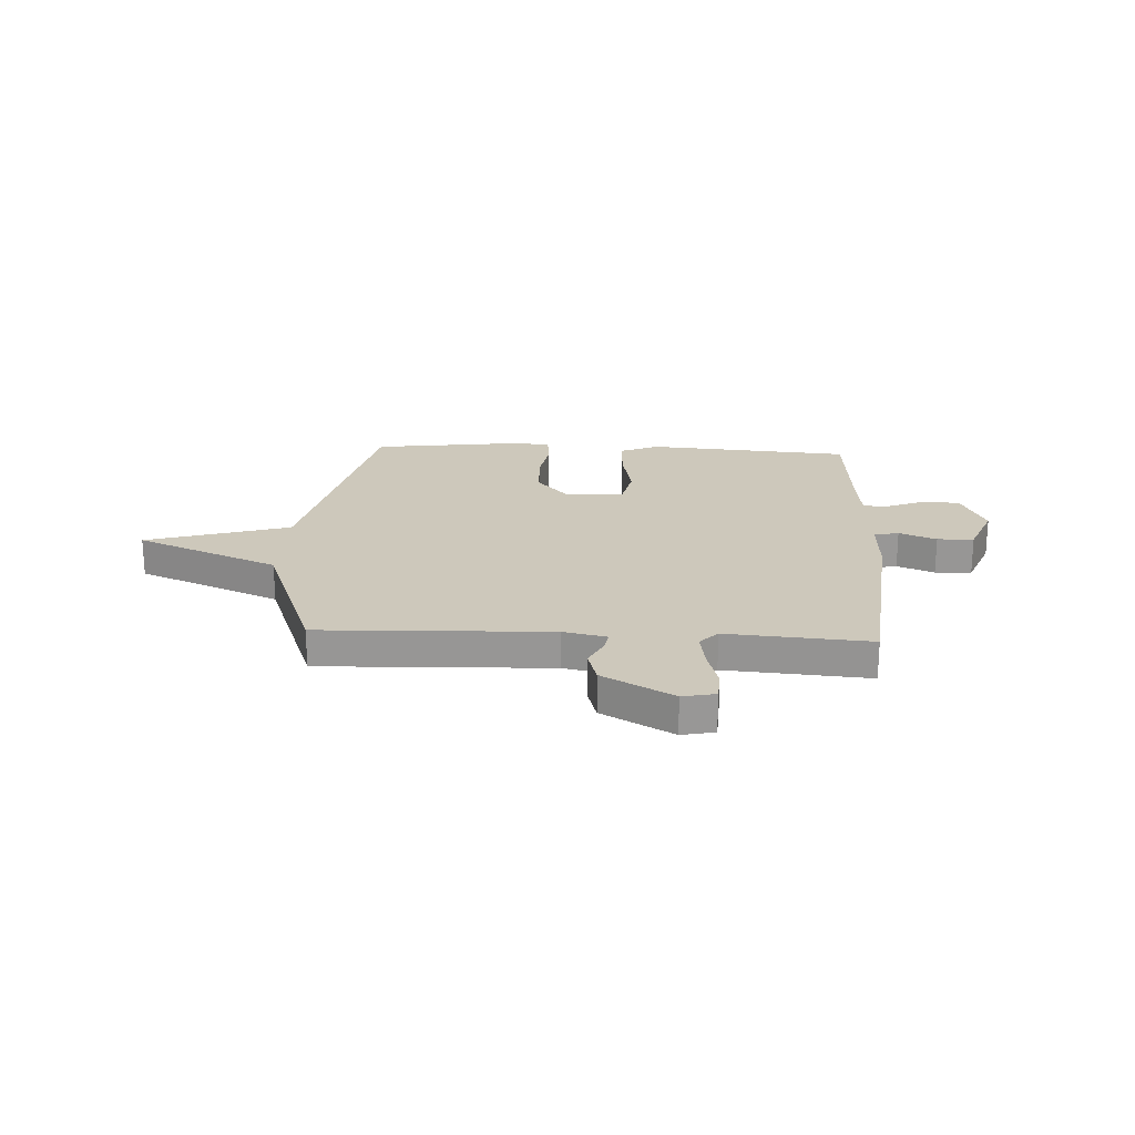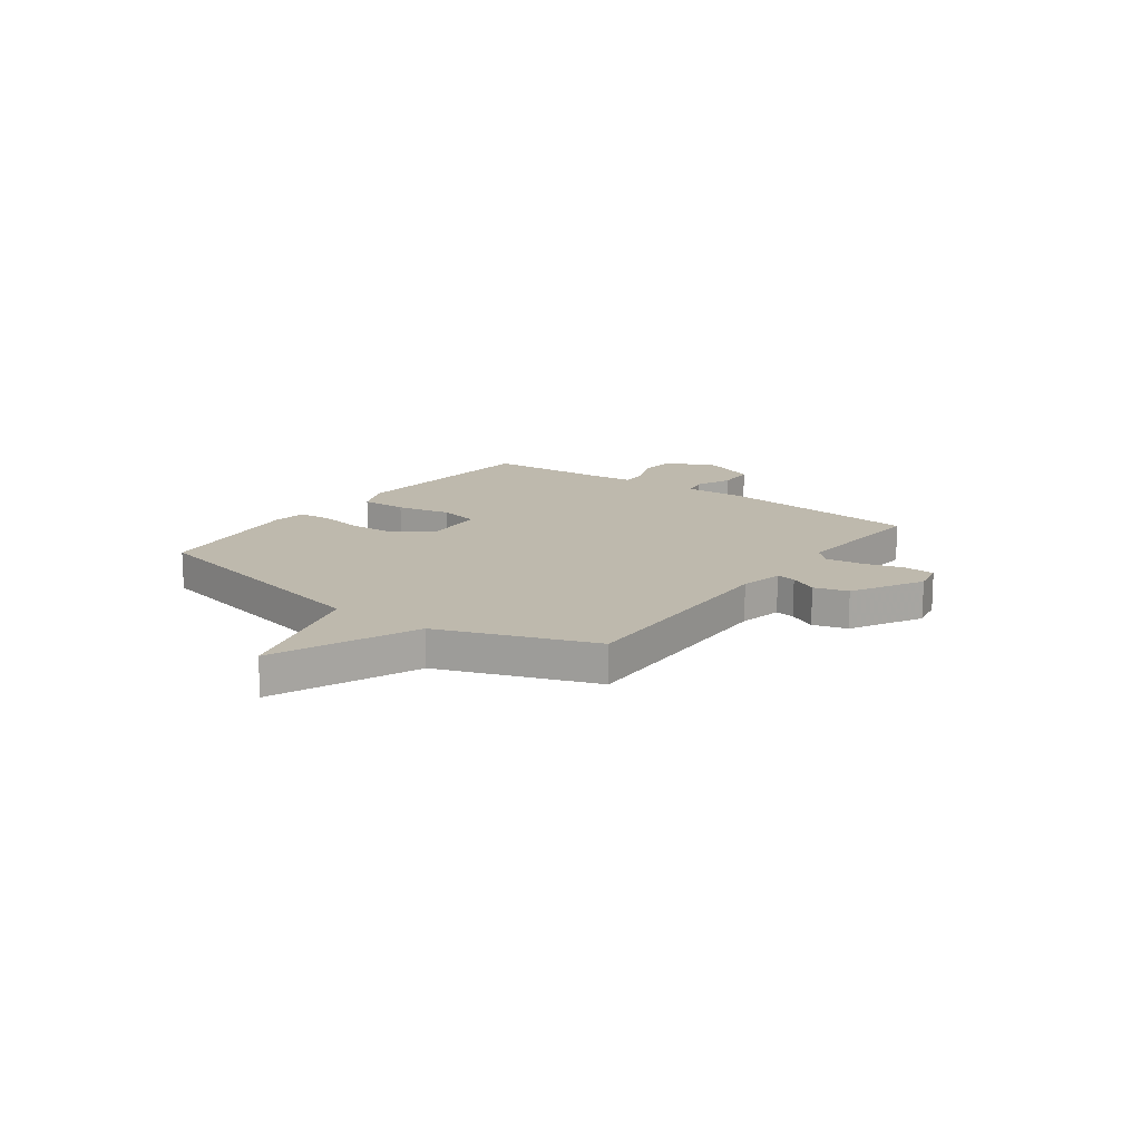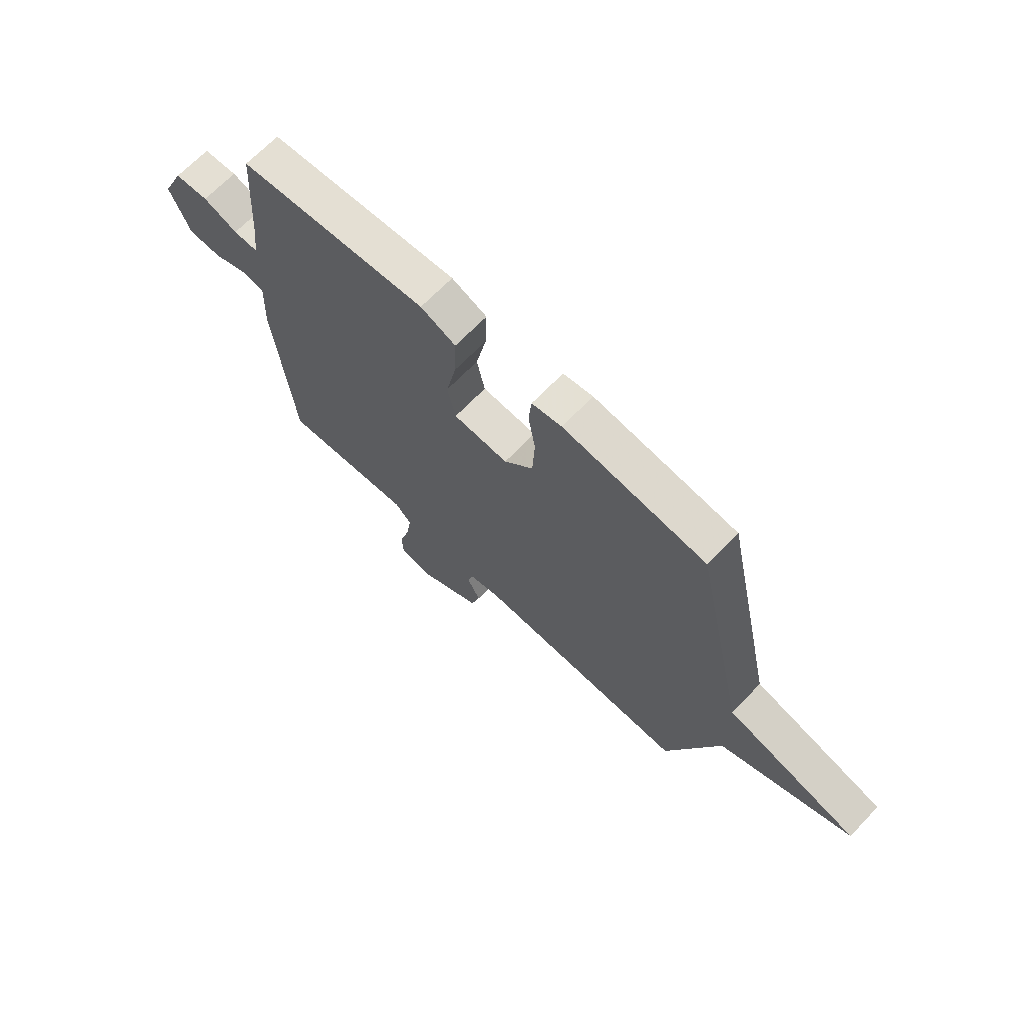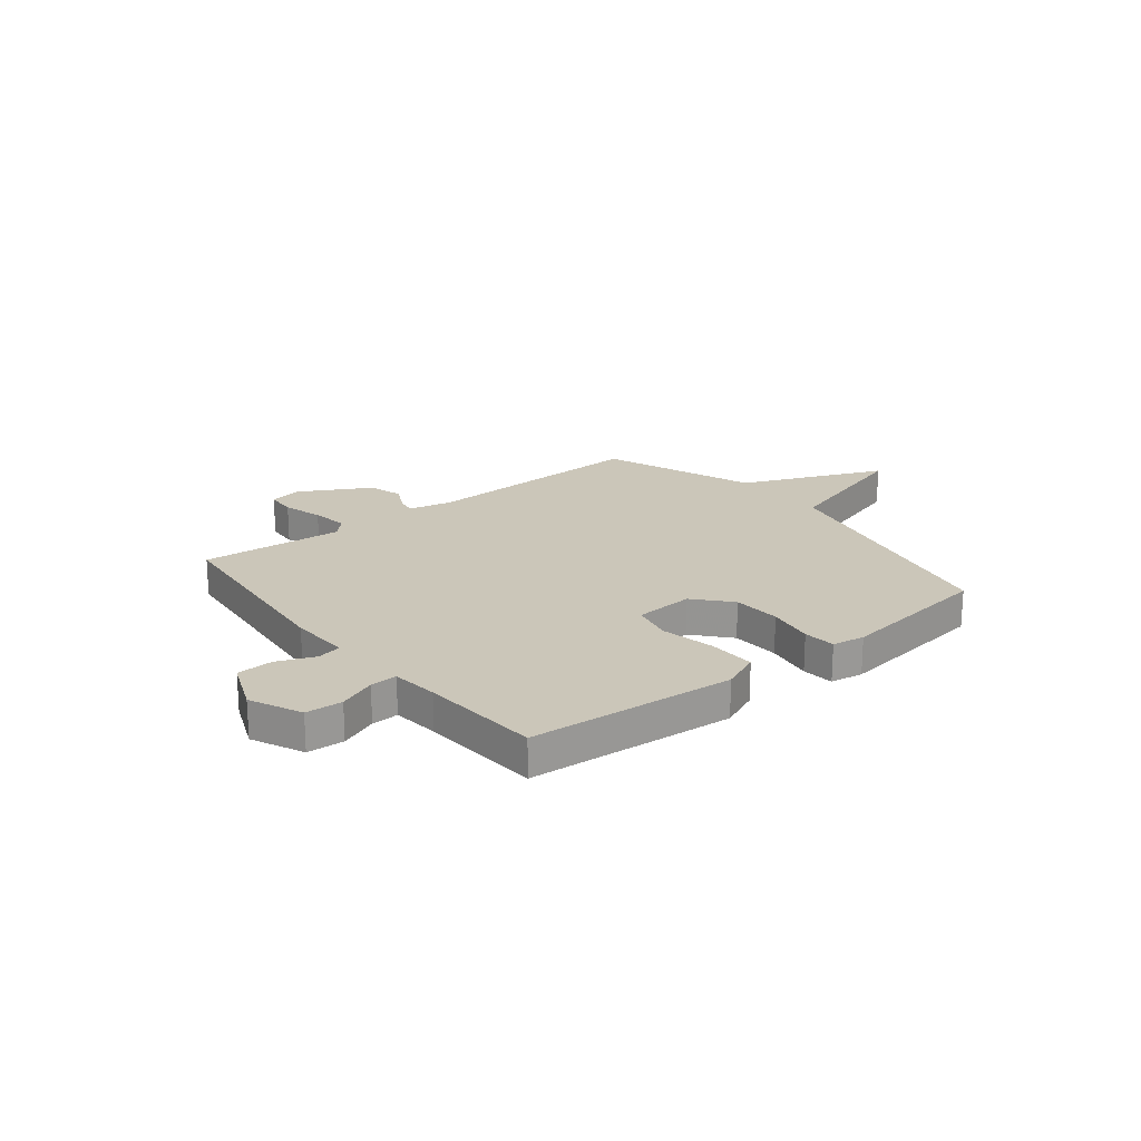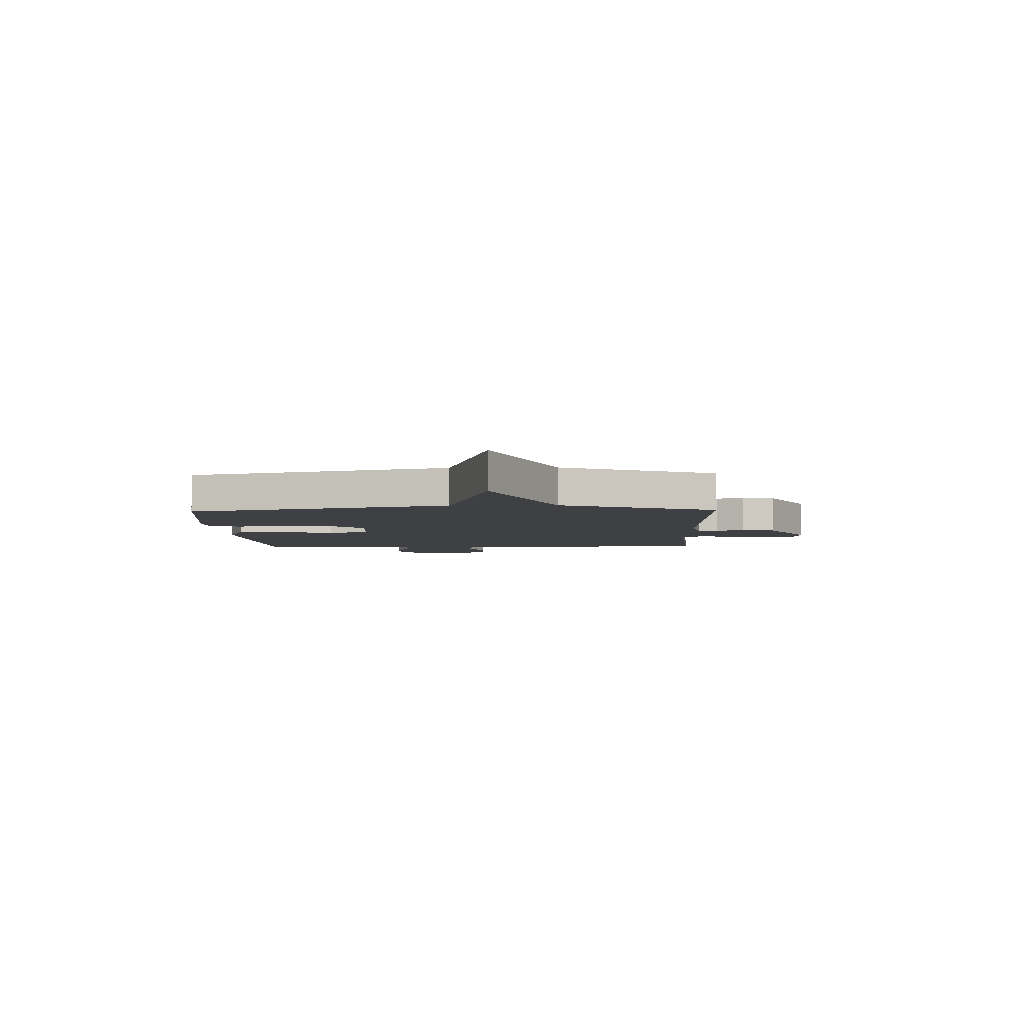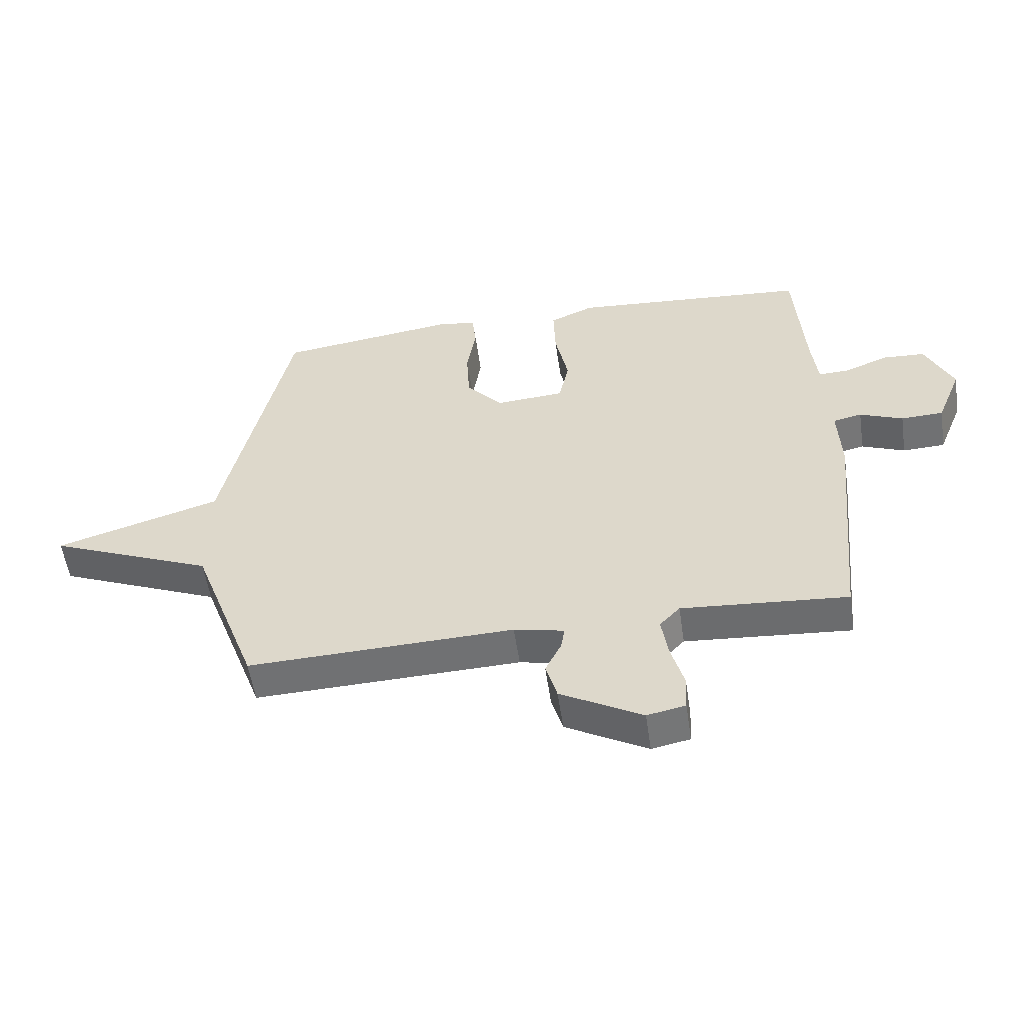
<metadata>
{"format":"obj","ext":"obj","renderer":"f3d","projection":"perspective","resolution":1024,"background":"white","views":[{"elev":22.0,"azim":-177.1,"up":"+Y"},{"elev":15.1,"azim":126.4,"up":"+Y"},{"elev":67.8,"azim":43.8,"up":"+Z"},{"elev":20.9,"azim":-38.5,"up":"+Y"},{"elev":-4.9,"azim":91.9,"up":"+Y"},{"elev":-54.7,"azim":-171.7,"up":"+Z"}]}
</metadata>
<code>
v 0.5 0.07 0.5
v 0.611 0.07 -0.001
v 0.889 0.07 -0.085
v 0.611 0.07 -0.201
v 0.5 0.07 -0.5
v 0.053 0.07 -0.485
v -0.031 0.07 -0.503
v -0.025 0.07 -0.541
v 0.002 0.07 -0.595
v -0.017 0.07 -0.661
v -0.154 0.07 -0.737
v -0.218 0.07 -0.724
v -0.221 0.07 -0.665
v -0.199 0.07 -0.586
v -0.188 0.07 -0.515
v -0.222 0.07 -0.479
v -0.5 0.07 -0.5
v -0.539 0.07 -0.1
v -0.534 0.07 0.017
v -0.582 0.07 0.027
v -0.654 0.07 -0.002
v -0.725 0.07 0.001
v -0.767 0.07 0.105
v -0.721 0.07 0.205
v -0.65 0.07 0.209
v -0.578 0.07 0.18
v -0.526 0.07 0.178
v -0.516 0.07 0.268
v -0.5 0.07 0.5
v -0.102 0.07 0.531
v -0.028 0.07 0.499
v -0.031 0.07 0.409
v -0.053 0.07 0.303
v -0.036 0.07 0.224
v 0.079 0.07 0.216
v 0.14 0.07 0.285
v 0.145 0.07 0.378
v 0.13 0.07 0.468
v 0.136 0.07 0.53
v 0.199 0.07 0.54
v 0.5 0 0.5
v 0.611 0 -0.001
v 0.889 0 -0.085
v 0.611 0 -0.201
v 0.5 0 -0.5
v 0.053 0 -0.485
v -0.031 0 -0.503
v -0.025 0 -0.541
v 0.002 0 -0.595
v -0.017 0 -0.661
v -0.154 0 -0.737
v -0.218 0 -0.724
v -0.221 0 -0.665
v -0.199 0 -0.586
v -0.188 0 -0.515
v -0.222 0 -0.479
v -0.5 0 -0.5
v -0.539 0 -0.1
v -0.534 0 0.017
v -0.582 0 0.027
v -0.654 0 -0.002
v -0.725 0 0.001
v -0.767 0 0.105
v -0.721 0 0.205
v -0.65 0 0.209
v -0.578 0 0.18
v -0.526 0 0.178
v -0.516 0 0.268
v -0.5 0 0.5
v -0.102 0 0.531
v -0.028 0 0.499
v -0.031 0 0.409
v -0.053 0 0.303
v -0.036 0 0.224
v 0.079 0 0.216
v 0.14 0 0.285
v 0.145 0 0.378
v 0.13 0 0.468
v 0.136 0 0.53
v 0.199 0 0.54
f 40 1 2
f 39 40 2
f 38 39 2
f 37 38 2
f 36 37 2
f 35 36 2
f 34 35 2
f 31 32 33
f 30 31 33
f 29 30 33
f 28 29 33
f 27 28 33 34
f 24 25 26
f 23 24 26
f 22 23 26
f 21 22 26
f 20 21 26
f 19 20 26 27
f 27 34 2
f 19 27 2
f 18 19 2
f 17 18 2
f 16 17 2
f 12 13 14
f 11 12 14
f 10 11 14
f 9 10 14
f 8 9 14
f 7 8 14 15
f 15 16 2
f 7 15 2
f 6 7 2
f 2 3 4
f 2 4 5 6
f 42 41 80
f 42 80 79
f 42 79 78
f 42 78 77
f 42 77 76
f 42 76 75
f 42 75 74
f 73 72 71
f 73 71 70
f 73 70 69
f 73 69 68
f 74 73 68 67
f 66 65 64
f 66 64 63
f 66 63 62
f 66 62 61
f 66 61 60
f 67 66 60 59
f 42 74 67
f 42 67 59
f 42 59 58
f 42 58 57
f 42 57 56
f 54 53 52
f 54 52 51
f 54 51 50
f 54 50 49
f 54 49 48
f 55 54 48 47
f 42 56 55
f 42 55 47
f 42 47 46
f 44 43 42
f 46 45 44 42
f 1 41 42 2
f 2 42 43 3
f 3 43 44 4
f 4 44 45 5
f 5 45 46 6
f 6 46 47 7
f 7 47 48 8
f 8 48 49 9
f 9 49 50 10
f 10 50 51 11
f 11 51 52 12
f 12 52 53 13
f 13 53 54 14
f 14 54 55 15
f 15 55 56 16
f 16 56 57 17
f 17 57 58 18
f 18 58 59 19
f 19 59 60 20
f 20 60 61 21
f 21 61 62 22
f 22 62 63 23
f 23 63 64 24
f 24 64 65 25
f 25 65 66 26
f 26 66 67 27
f 27 67 68 28
f 28 68 69 29
f 29 69 70 30
f 30 70 71 31
f 31 71 72 32
f 32 72 73 33
f 33 73 74 34
f 34 74 75 35
f 35 75 76 36
f 36 76 77 37
f 37 77 78 38
f 38 78 79 39
f 39 79 80 40
f 40 80 41 1

</code>
